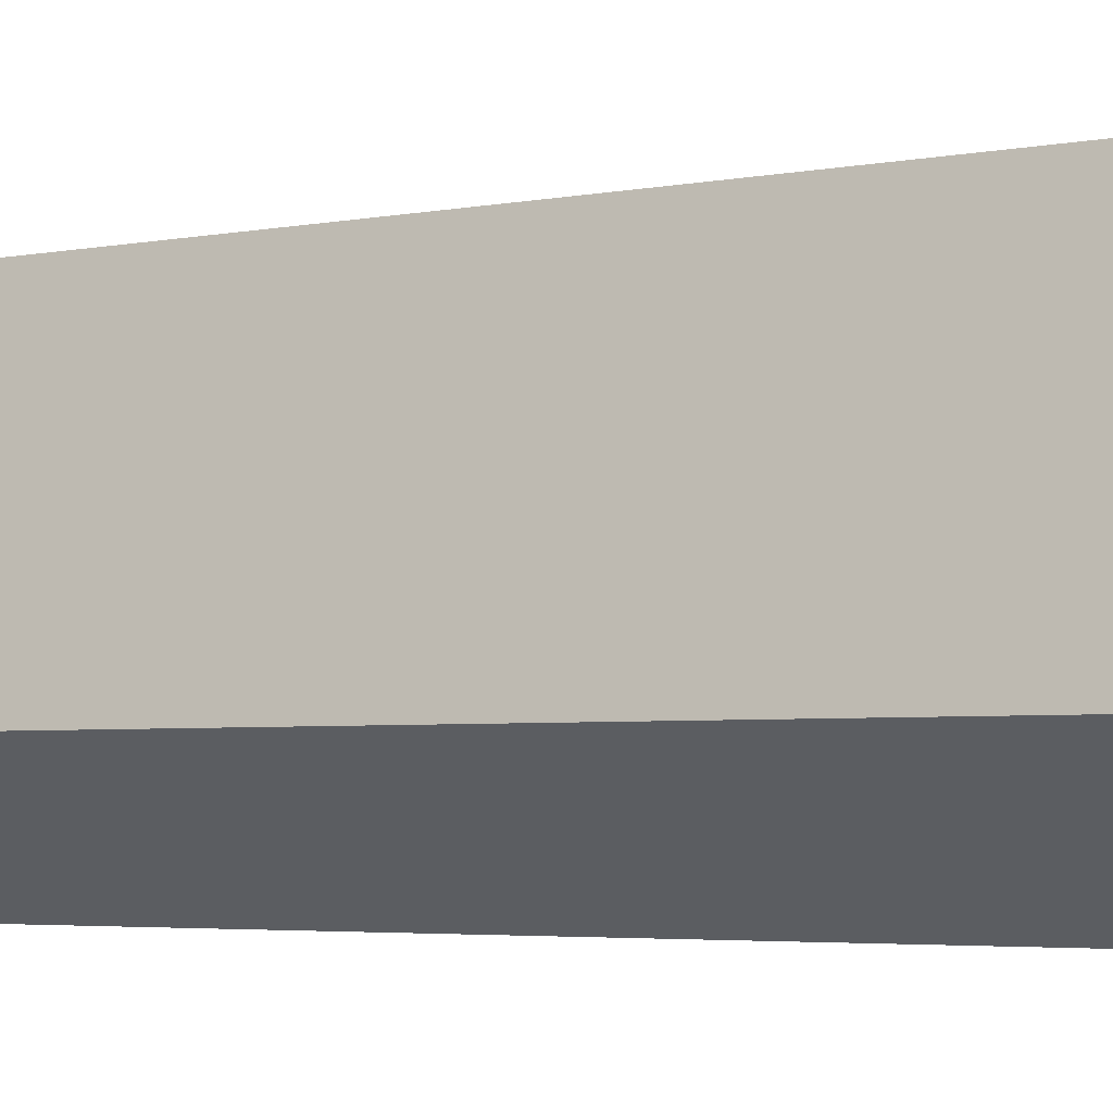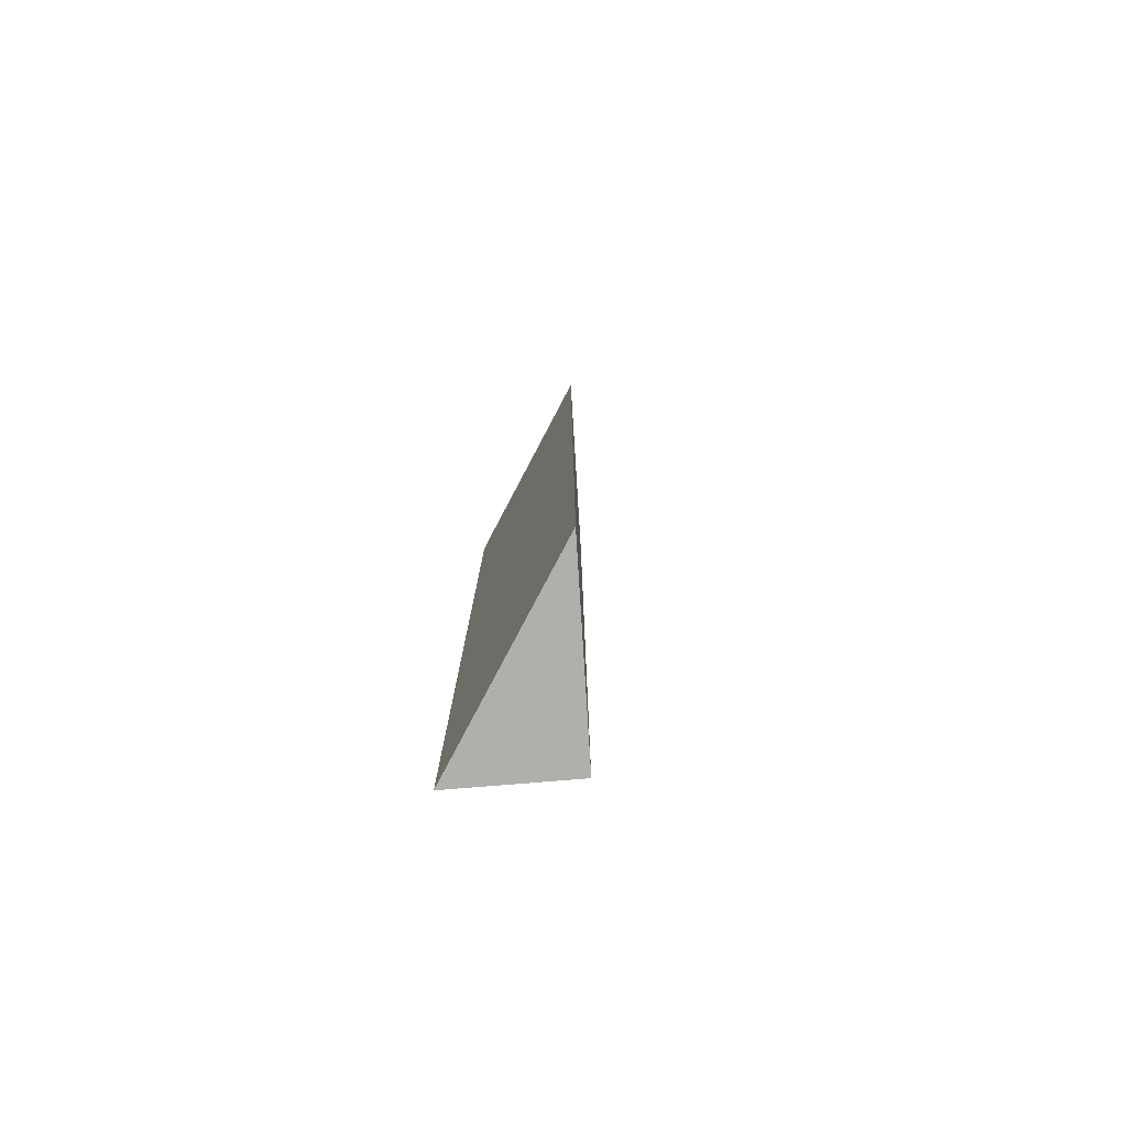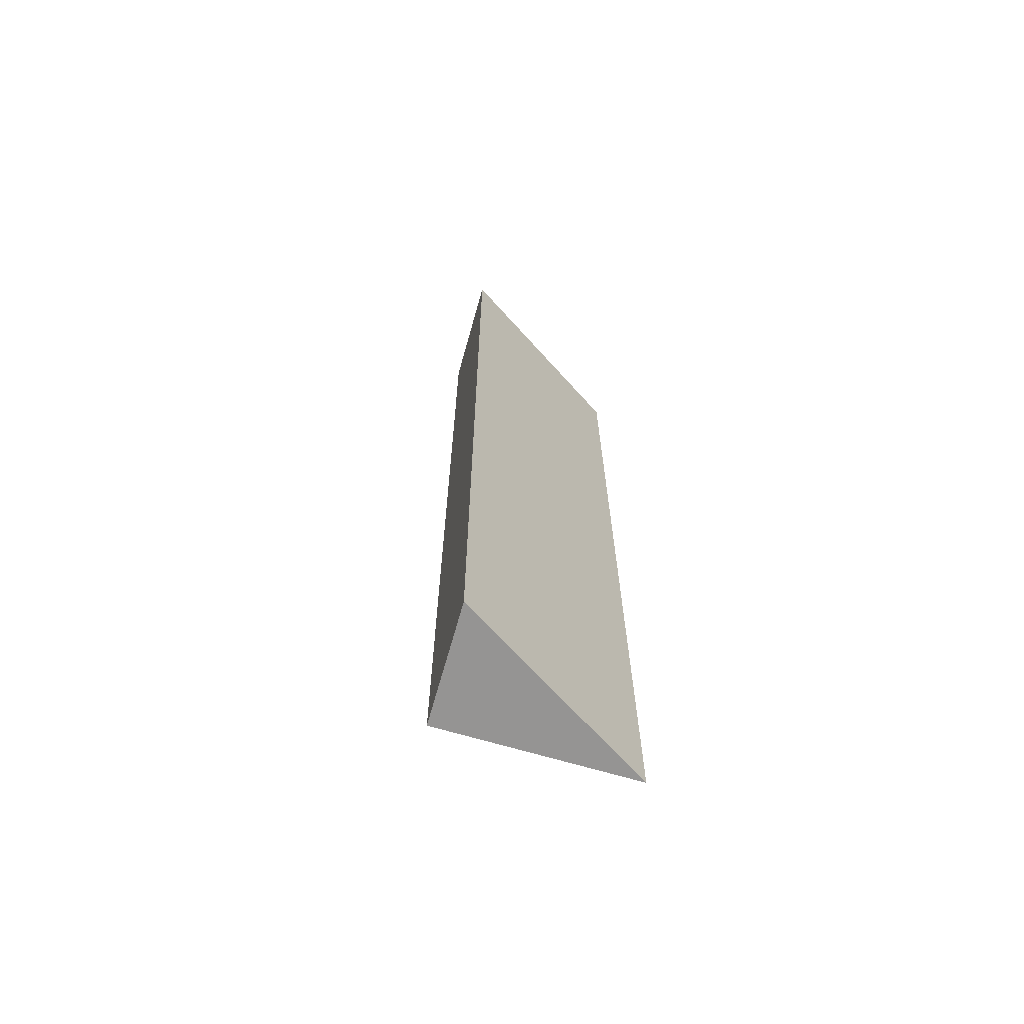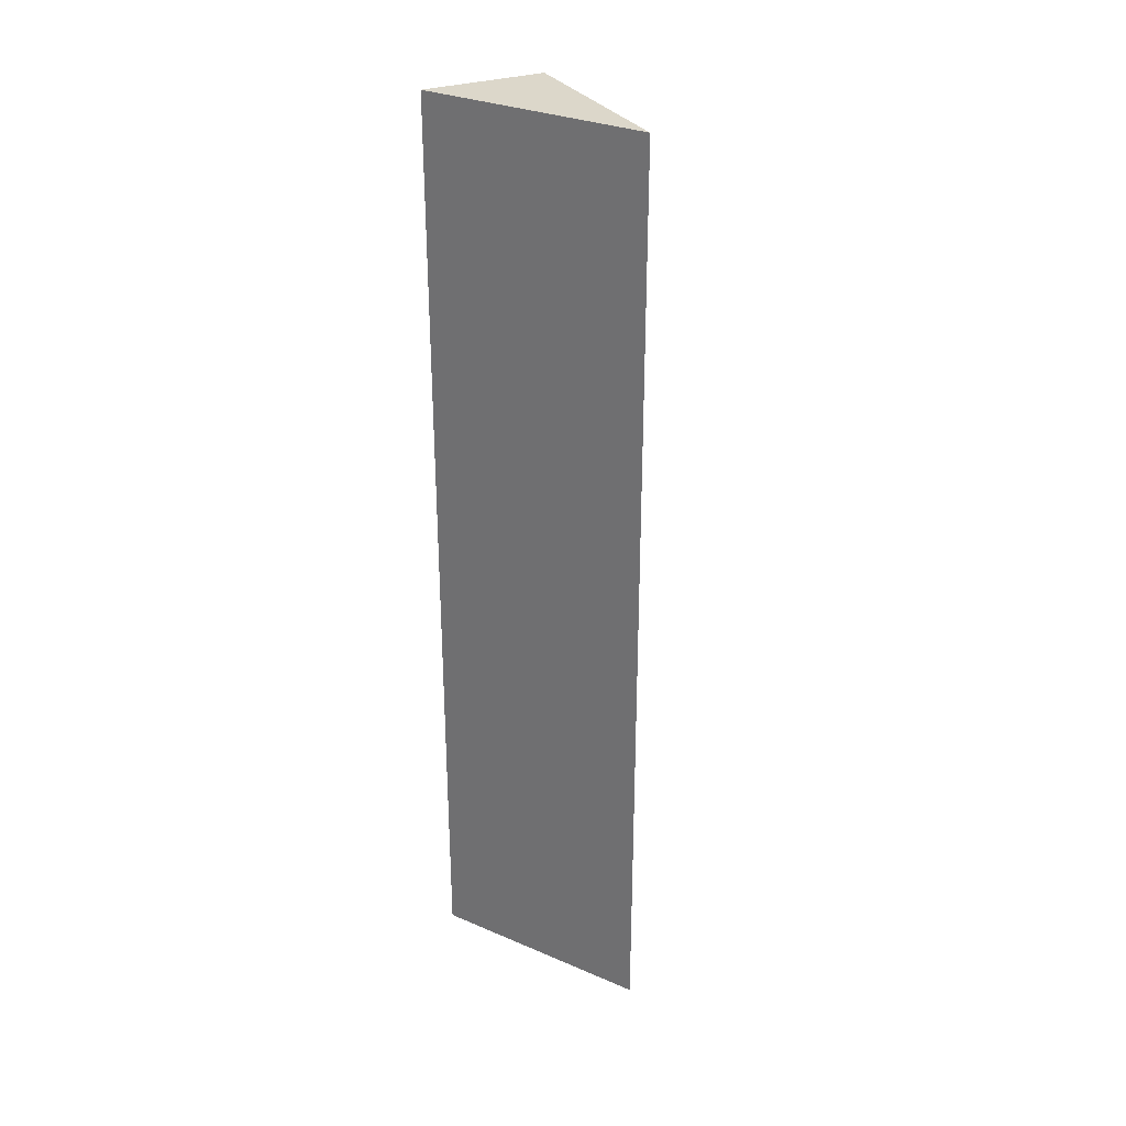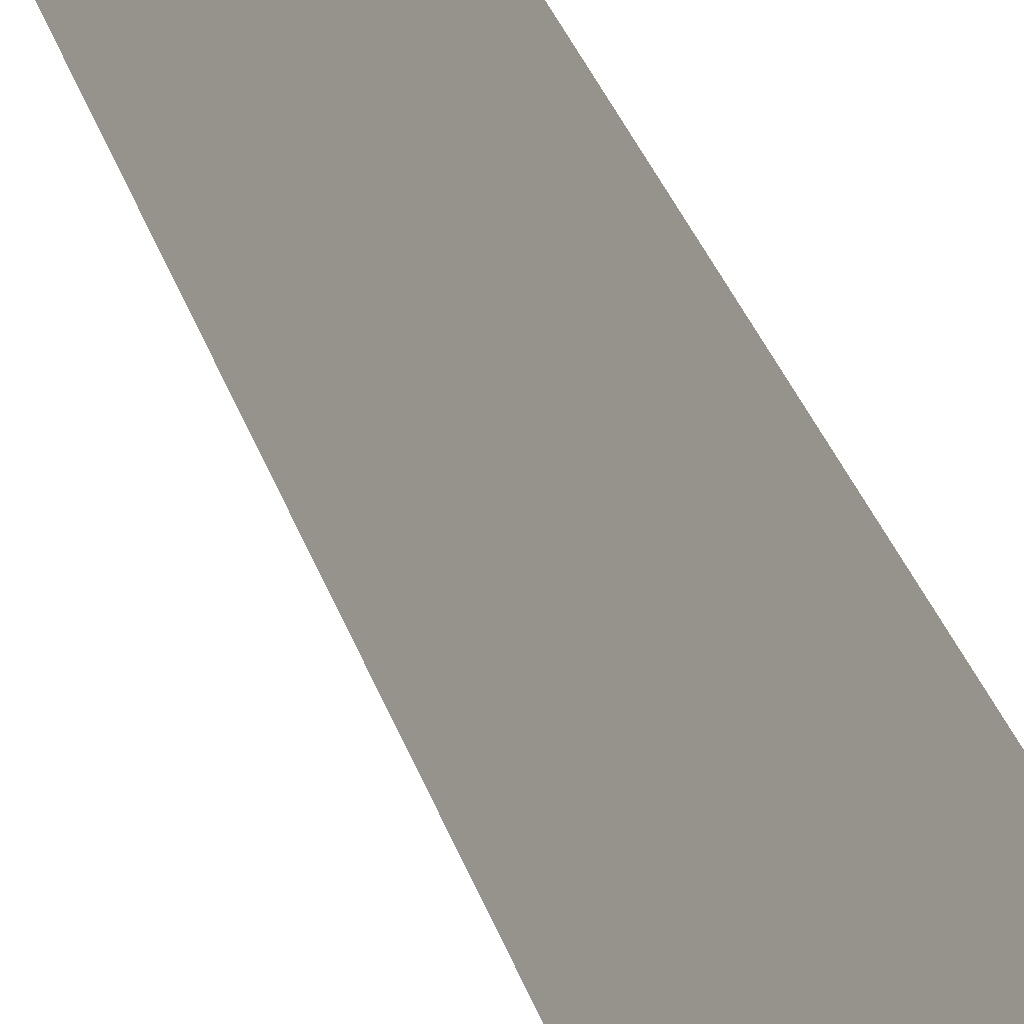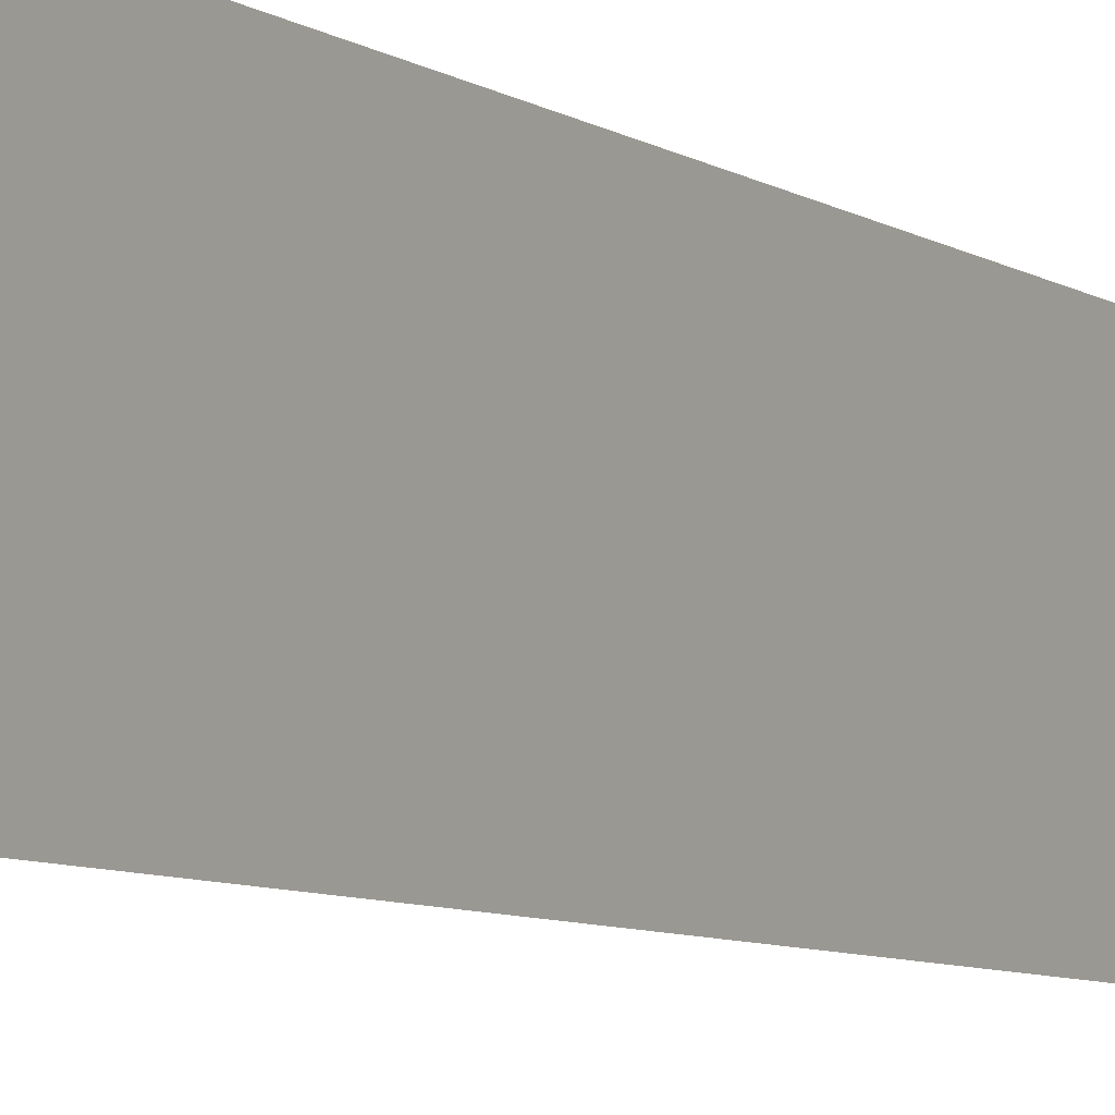
<metadata>
{"format":"obj","ext":"obj","renderer":"f3d","projection":"perspective","resolution":1024,"background":"white","views":[{"elev":-2.3,"azim":137.9,"up":"+Z"},{"elev":-78.3,"azim":-27.8,"up":"+Y"},{"elev":-67.1,"azim":-138.1,"up":"+Y"},{"elev":30.5,"azim":-58.4,"up":"+Y"},{"elev":35.4,"azim":162.3,"up":"+Z"},{"elev":-6.9,"azim":-150.9,"up":"+Z"}]}
</metadata>
<code>
v  0 2.428 1.487e-16
v  0.261 2.428 -0.428
v  0 2.428 -0.594
v  0 0 0
v  0.261 2.621e-17 -0.428
v  0 3.637e-17 -0.594
g defaultobject
f 1 2 3
f 4 2 1
f 2 4 5
f 5 3 2
f 3 5 6
f 6 1 3
f 1 6 4
f 6 5 4

</code>
